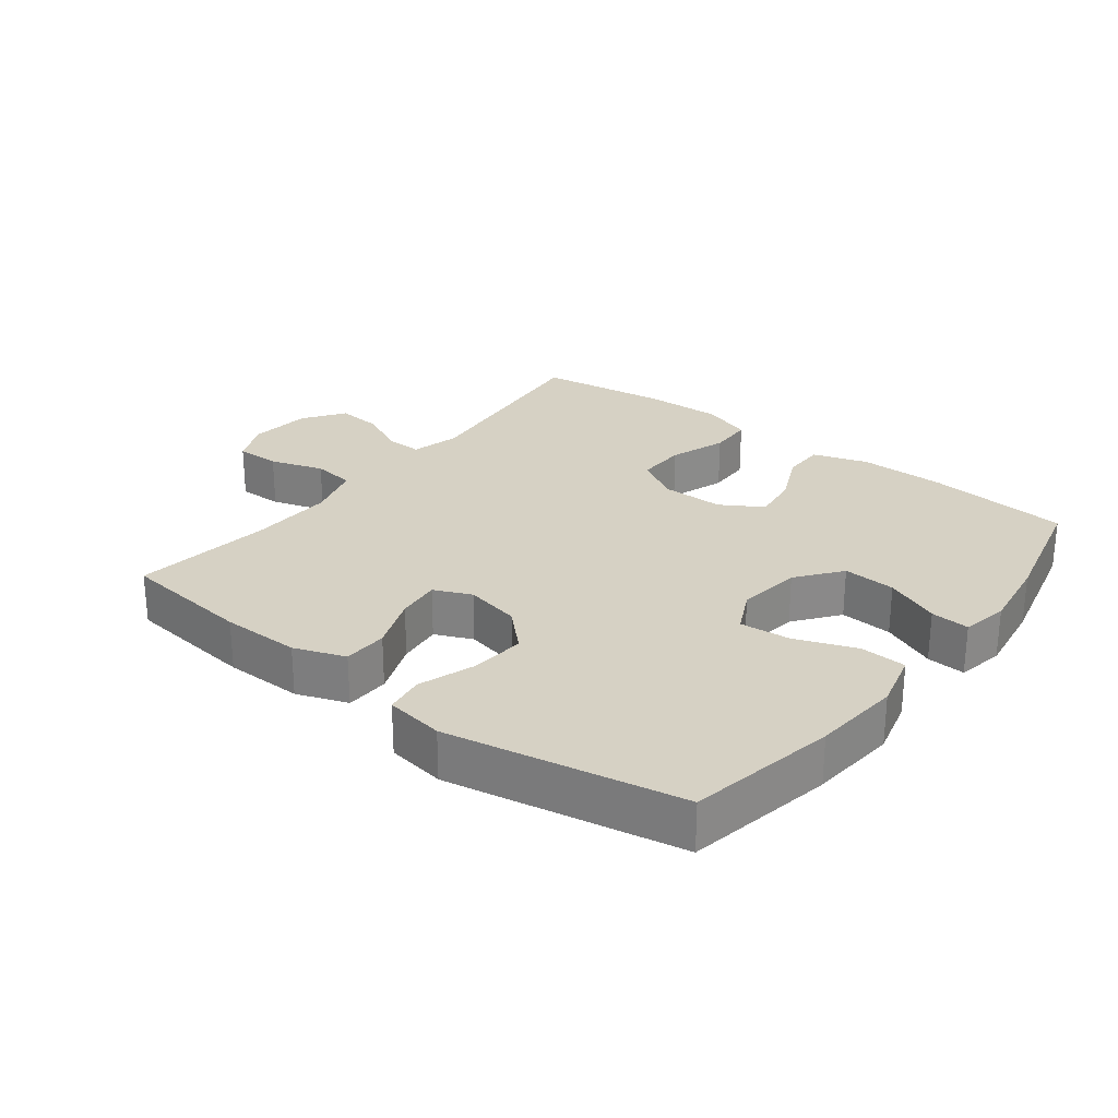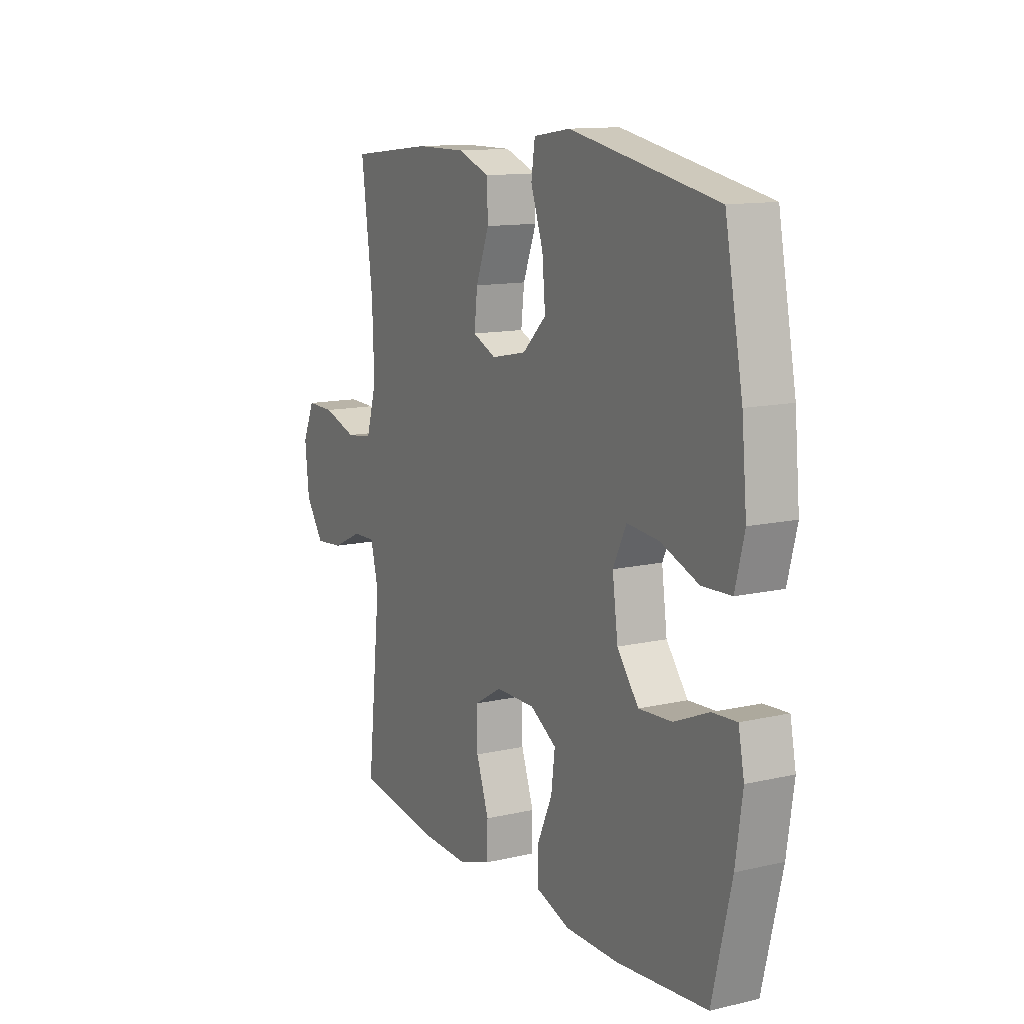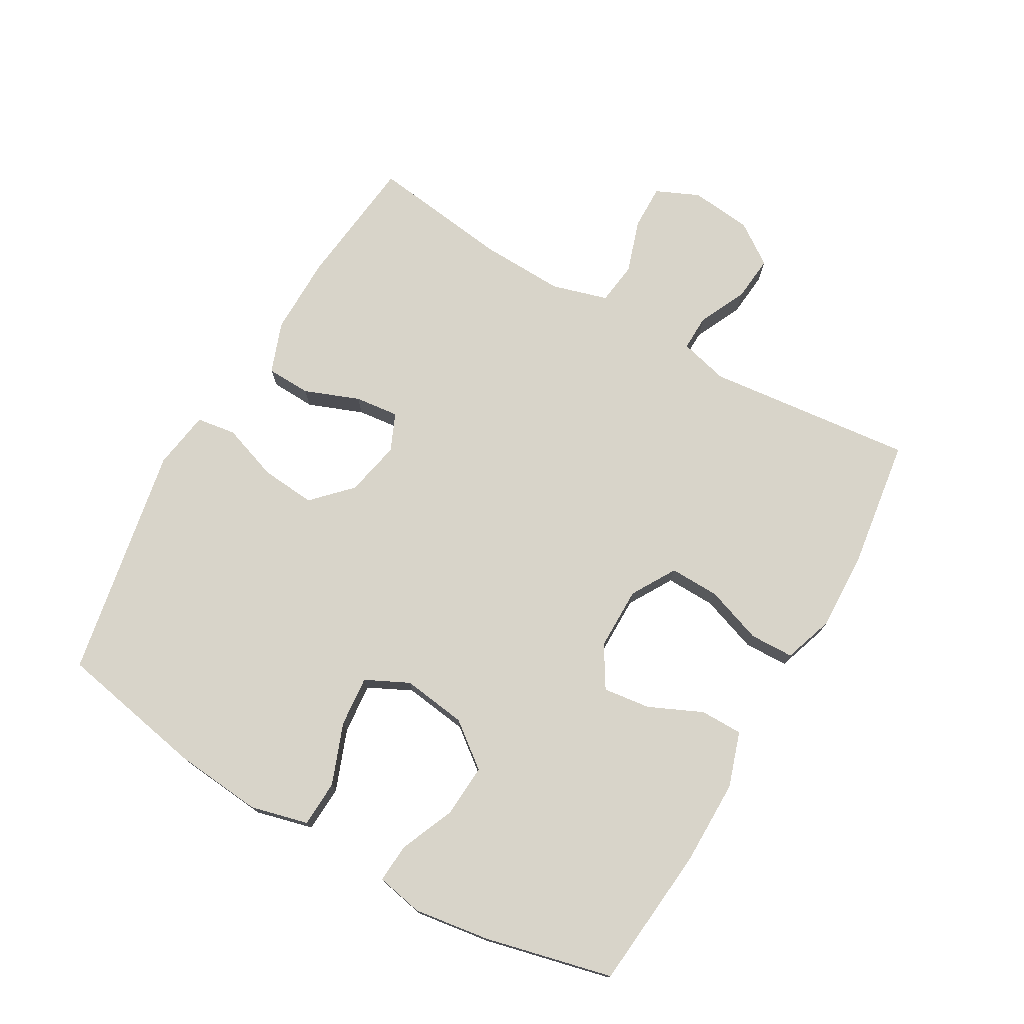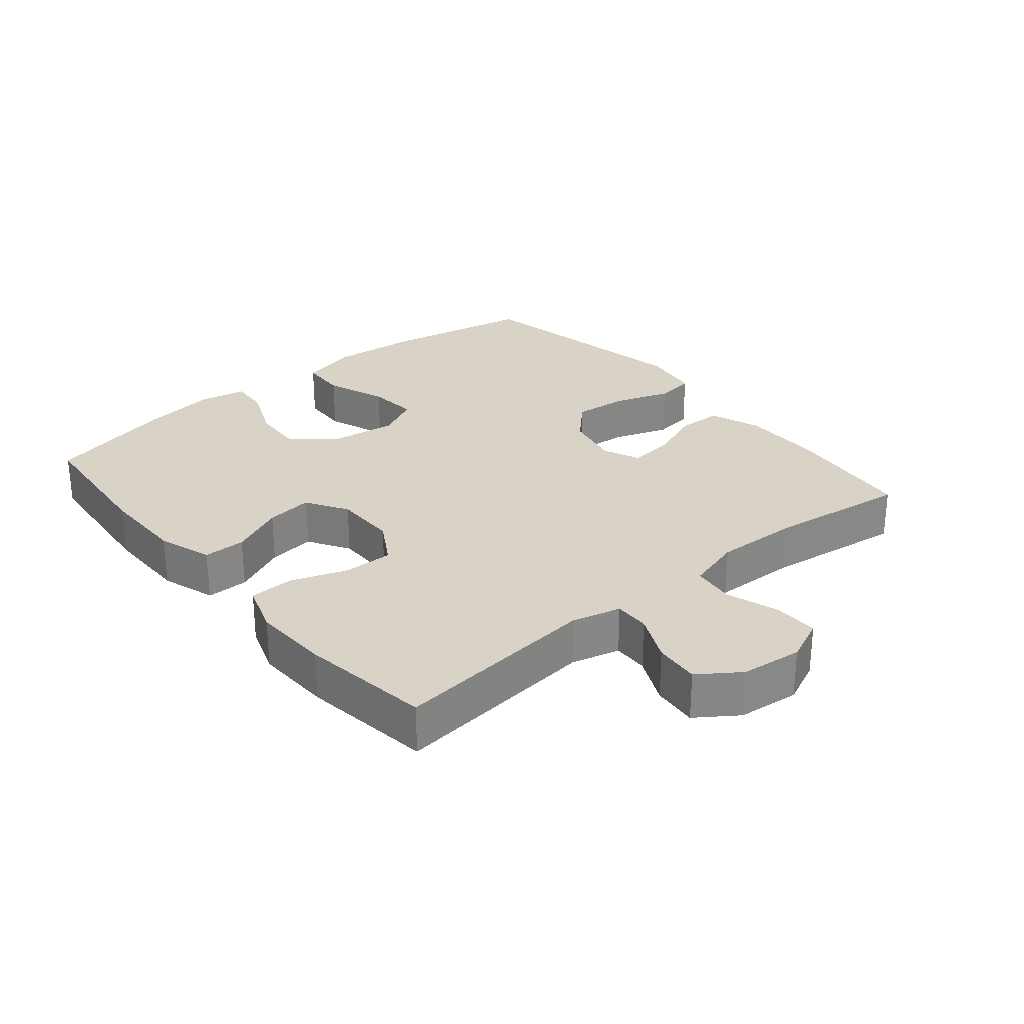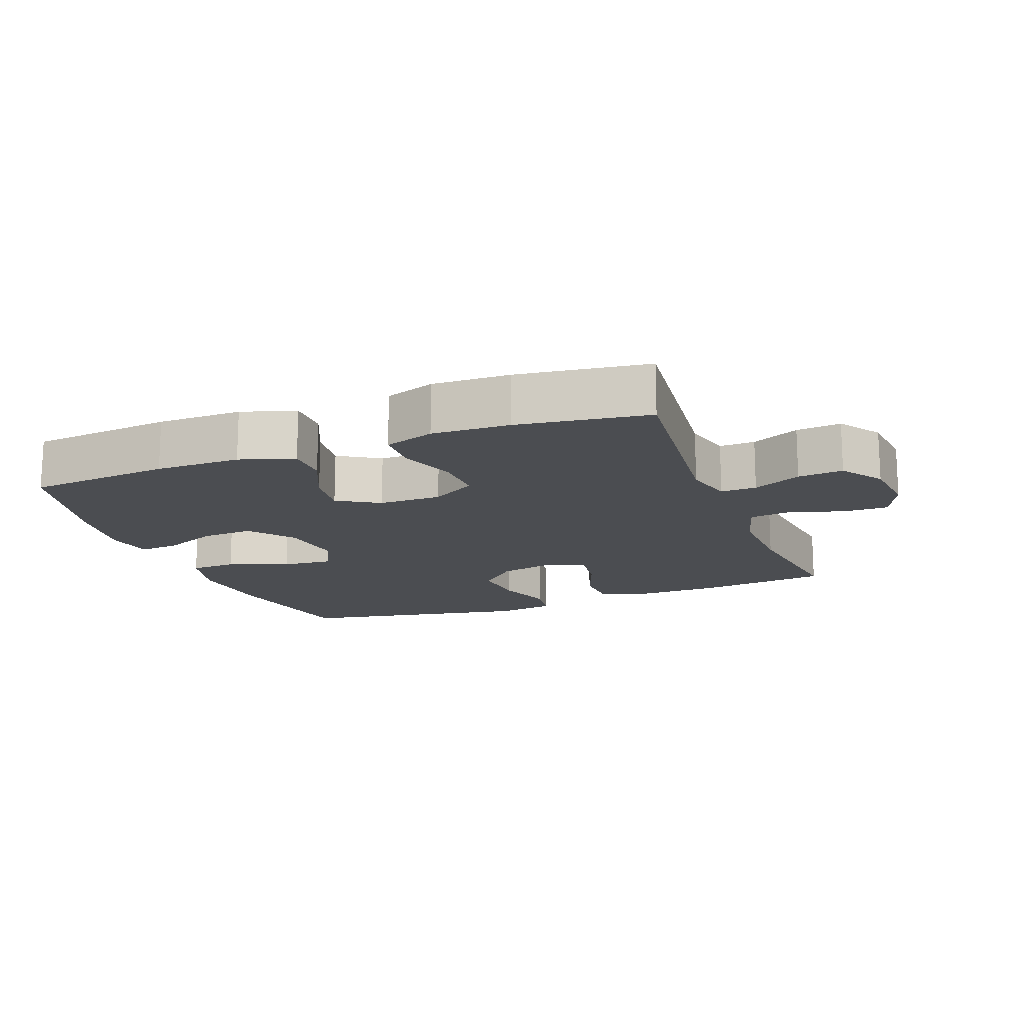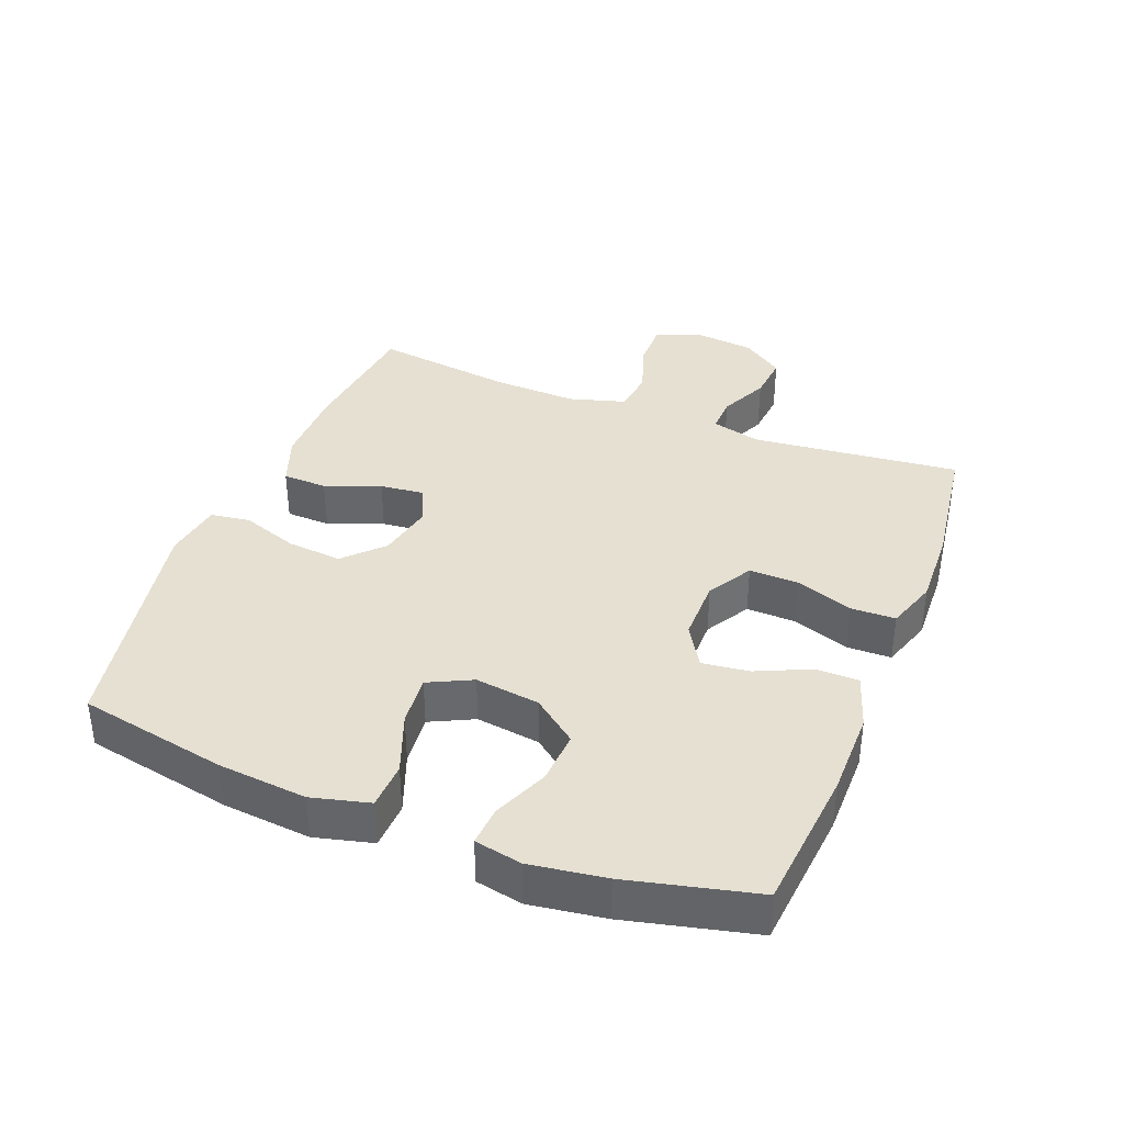
<metadata>
{"format":"obj","ext":"obj","renderer":"f3d","projection":"perspective","resolution":1024,"background":"white","views":[{"elev":26.8,"azim":37.7,"up":"+Y"},{"elev":12.5,"azim":61.7,"up":"+Z"},{"elev":75.1,"azim":119.9,"up":"+Y"},{"elev":28.2,"azim":-129.8,"up":"+Y"},{"elev":-15.7,"azim":-159.1,"up":"+Y"},{"elev":37.7,"azim":111.4,"up":"+Y"}]}
</metadata>
<code>
o path212_path212.001
v -0.4538 0.0375 0.2756
v -0.4493 0.0375 0.1443
v -0.4747 0.0375 0.05682
v -0.541 0.0375 0.04822
v -0.6249 0.0375 0.07558
v -0.6946 0.0375 0.07655
v -0.7245 0.0375 0.009207
v -0.7142 0.0375 -0.08674
v -0.6693 0.0375 -0.1512
v -0.5987 0.0375 -0.1445
v -0.5235 0.0375 -0.109
v -0.4675 0.0375 -0.1076
v -0.4479 0.0375 -0.1838
v -0.4824 0.0375 -0.5079
v -0.2781 0.0375 -0.5367
v -0.1563 0.0375 -0.5409
v -0.07793 0.0375 -0.5143
v -0.07601 0.0375 -0.4454
v -0.1072 0.0375 -0.3566
v -0.109 0.0375 -0.279
v -0.03989 0.0375 -0.2381
v 0.05846 0.0375 -0.2381
v 0.1235 0.0375 -0.2777
v 0.1142 0.0375 -0.3512
v 0.07614 0.0375 -0.4351
v 0.07655 0.0375 -0.5012
v 0.1618 0.0375 -0.5292
v 0.2952 0.0375 -0.5291
v 0.5195 0.0375 -0.5079
v 0.5672 0.0375 -0.3083
v 0.5844 0.0375 -0.1905
v 0.5699 0.0375 -0.1172
v 0.5094 0.0375 -0.1213
v 0.4234 0.0375 -0.1579
v 0.3409 0.0375 -0.163
v 0.2876 0.0375 -0.09397
v 0.2741 0.0375 0.006453
v 0.3071 0.0375 0.07411
v 0.3863 0.0375 0.0669
v 0.481 0.0375 0.0309
v 0.5535 0.0375 0.03424
v 0.5764 0.0375 0.1239
v 0.5637 0.0375 0.2622
v 0.5195 0.0375 0.4938
v 0.1544 0.0375 0.5627
v 0.06287 0.0375 0.5488
v 0.05386 0.0375 0.4872
v 0.08452 0.0375 0.3988
v 0.09206 0.0375 0.3135
v 0.03371 0.0375 0.2569
v -0.05328 0.0375 0.2387
v -0.1117 0.0375 0.2645
v -0.1038 0.0375 0.3334
v -0.07079 0.0375 0.4189
v -0.07319 0.0375 0.4885
v -0.1528 0.0375 0.5178
v -0.276 0.0375 0.5171
v -0.4824 0.0375 0.4938
v -0.4538 -0.0375 0.2756
v -0.4493 -0.0375 0.1443
v -0.4747 -0.0375 0.05682
v -0.541 -0.0375 0.04822
v -0.6249 -0.0375 0.07558
v -0.6946 -0.0375 0.07655
v -0.7245 -0.0375 0.009207
v -0.7142 -0.0375 -0.08674
v -0.6693 -0.0375 -0.1512
v -0.5987 -0.0375 -0.1445
v -0.5235 -0.0375 -0.109
v -0.4675 -0.0375 -0.1076
v -0.4479 -0.0375 -0.1838
v -0.4824 -0.0375 -0.5079
v -0.2781 -0.0375 -0.5367
v -0.1563 -0.0375 -0.5409
v -0.07793 -0.0375 -0.5143
v -0.07601 -0.0375 -0.4454
v -0.1072 -0.0375 -0.3566
v -0.109 -0.0375 -0.279
v -0.03989 -0.0375 -0.2381
v 0.05846 -0.0375 -0.2381
v 0.1235 -0.0375 -0.2777
v 0.1142 -0.0375 -0.3512
v 0.07614 -0.0375 -0.4351
v 0.07655 -0.0375 -0.5012
v 0.1618 -0.0375 -0.5292
v 0.2952 -0.0375 -0.5291
v 0.5195 -0.0375 -0.5079
v 0.5672 -0.0375 -0.3083
v 0.5844 -0.0375 -0.1905
v 0.5699 -0.0375 -0.1172
v 0.5094 -0.0375 -0.1213
v 0.4234 -0.0375 -0.1579
v 0.3409 -0.0375 -0.163
v 0.2876 -0.0375 -0.09397
v 0.2741 -0.0375 0.006453
v 0.3071 -0.0375 0.07411
v 0.3863 -0.0375 0.0669
v 0.481 -0.0375 0.0309
v 0.5535 -0.0375 0.03424
v 0.5764 -0.0375 0.1239
v 0.5637 -0.0375 0.2622
v 0.5195 -0.0375 0.4938
v 0.1544 -0.0375 0.5627
v 0.06287 -0.0375 0.5488
v 0.05386 -0.0375 0.4872
v 0.08452 -0.0375 0.3988
v 0.09206 -0.0375 0.3135
v 0.03371 -0.0375 0.2569
v -0.05328 -0.0375 0.2387
v -0.1117 -0.0375 0.2645
v -0.1038 -0.0375 0.3334
v -0.07079 -0.0375 0.4189
v -0.07319 -0.0375 0.4885
v -0.1528 -0.0375 0.5178
v -0.276 -0.0375 0.5171
v -0.4824 -0.0375 0.4938
v -0.2781 0.0375 -0.5367
v -0.1563 0.0375 -0.5409
v -0.07793 0.0375 -0.5143
v -0.07793 0.0375 -0.5143
v 0.07655 0.0375 -0.5012
v 0.07655 0.0375 -0.5012
v 0.1618 0.0375 -0.5292
v 0.2952 0.0375 -0.5291
v -0.4824 0.0375 -0.5079
v -0.4824 0.0375 -0.5079
v -0.07601 0.0375 -0.4454
v 0.5195 0.0375 -0.5079
v 0.5195 0.0375 -0.5079
v 0.07614 0.0375 -0.4351
v -0.1072 0.0375 -0.3566
v 0.1142 0.0375 -0.3512
v 0.5672 0.0375 -0.3083
v -0.109 0.0375 -0.279
v -0.109 0.0375 -0.279
v 0.1235 0.0375 -0.2777
v 0.1235 0.0375 -0.2777
v 0.5844 0.0375 -0.1905
v -0.4479 0.0375 -0.1838
v -0.03989 0.0375 -0.2381
v 0.05846 0.0375 -0.2381
v 0.4234 0.0375 -0.1579
v 0.3409 0.0375 -0.163
v 0.5699 0.0375 -0.1172
v 0.5699 0.0375 -0.1172
v -0.4675 0.0375 -0.1076
v -0.4675 0.0375 -0.1076
v 0.2876 0.0375 -0.09397
v 0.5094 0.0375 -0.1213
v -0.7142 0.0375 -0.08674
v -0.6693 0.0375 -0.1512
v -0.6693 0.0375 -0.1512
v -0.5987 0.0375 -0.1445
v -0.5235 0.0375 -0.109
v 0.2741 0.0375 0.006453
v -0.7245 0.0375 0.009207
v 0.3071 0.0375 0.07411
v 0.3071 0.0375 0.07411
v -0.6946 0.0375 0.07655
v -0.6946 0.0375 0.07655
v 0.3863 0.0375 0.0669
v 0.481 0.0375 0.0309
v 0.5535 0.0375 0.03424
v 0.5535 0.0375 0.03424
v 0.5764 0.0375 0.1239
v -0.6249 0.0375 0.07558
v -0.541 0.0375 0.04822
v -0.4747 0.0375 0.05682
v -0.4747 0.0375 0.05682
v -0.4493 0.0375 0.1443
v 0.5637 0.0375 0.2622
v -0.4538 0.0375 0.2756
v -0.05328 0.0375 0.2387
v -0.1117 0.0375 0.2645
v -0.1117 0.0375 0.2645
v 0.03371 0.0375 0.2569
v 0.09206 0.0375 0.3135
v -0.1038 0.0375 0.3334
v 0.08452 0.0375 0.3988
v -0.07079 0.0375 0.4189
v 0.05386 0.0375 0.4872
v -0.07319 0.0375 0.4885
v -0.07319 0.0375 0.4885
v 0.5195 0.0375 0.4938
v 0.5195 0.0375 0.4938
v -0.4824 0.0375 0.4938
v -0.4824 0.0375 0.4938
v 0.06287 0.0375 0.5488
v 0.06287 0.0375 0.5488
v -0.1528 0.0375 0.5178
v -0.276 0.0375 0.5171
v 0.1544 0.0375 0.5627
v -0.2781 -0.0375 -0.5367
v -0.1563 -0.0375 -0.5409
v -0.07793 -0.0375 -0.5143
v -0.07793 -0.0375 -0.5143
v 0.07655 -0.0375 -0.5012
v 0.07655 -0.0375 -0.5012
v 0.1618 -0.0375 -0.5292
v 0.2952 -0.0375 -0.5291
v -0.4824 -0.0375 -0.5079
v -0.4824 -0.0375 -0.5079
v -0.07601 -0.0375 -0.4454
v 0.5195 -0.0375 -0.5079
v 0.5195 -0.0375 -0.5079
v 0.07614 -0.0375 -0.4351
v -0.1072 -0.0375 -0.3566
v 0.1142 -0.0375 -0.3512
v 0.5672 -0.0375 -0.3083
v -0.109 -0.0375 -0.279
v -0.109 -0.0375 -0.279
v 0.1235 -0.0375 -0.2777
v 0.1235 -0.0375 -0.2777
v 0.5844 -0.0375 -0.1905
v -0.4479 -0.0375 -0.1838
v -0.03989 -0.0375 -0.2381
v 0.05846 -0.0375 -0.2381
v 0.4234 -0.0375 -0.1579
v 0.3409 -0.0375 -0.163
v 0.5699 -0.0375 -0.1172
v 0.5699 -0.0375 -0.1172
v -0.4675 -0.0375 -0.1076
v -0.4675 -0.0375 -0.1076
v 0.2876 -0.0375 -0.09397
v 0.5094 -0.0375 -0.1213
v -0.7142 -0.0375 -0.08674
v -0.6693 -0.0375 -0.1512
v -0.6693 -0.0375 -0.1512
v -0.5987 -0.0375 -0.1445
v -0.5235 -0.0375 -0.109
v 0.2741 -0.0375 0.006453
v -0.7245 -0.0375 0.009207
v 0.3071 -0.0375 0.07411
v 0.3071 -0.0375 0.07411
v -0.6946 -0.0375 0.07655
v -0.6946 -0.0375 0.07655
v 0.3863 -0.0375 0.0669
v 0.481 -0.0375 0.0309
v 0.5535 -0.0375 0.03424
v 0.5535 -0.0375 0.03424
v 0.5764 -0.0375 0.1239
v -0.6249 -0.0375 0.07558
v -0.541 -0.0375 0.04822
v -0.4747 -0.0375 0.05682
v -0.4747 -0.0375 0.05682
v -0.4493 -0.0375 0.1443
v 0.5637 -0.0375 0.2622
v -0.4538 -0.0375 0.2756
v -0.05328 -0.0375 0.2387
v -0.1117 -0.0375 0.2645
v -0.1117 -0.0375 0.2645
v 0.03371 -0.0375 0.2569
v 0.09206 -0.0375 0.3135
v -0.1038 -0.0375 0.3334
v 0.08452 -0.0375 0.3988
v -0.07079 -0.0375 0.4189
v 0.05386 -0.0375 0.4872
v -0.07319 -0.0375 0.4885
v -0.07319 -0.0375 0.4885
v 0.5195 -0.0375 0.4938
v 0.5195 -0.0375 0.4938
v -0.4824 -0.0375 0.4938
v -0.4824 -0.0375 0.4938
v 0.06287 -0.0375 0.5488
v 0.06287 -0.0375 0.5488
v -0.1528 -0.0375 0.5178
v -0.276 -0.0375 0.5171
v 0.1544 -0.0375 0.5627
f 209 218 219
f 222 215 210
f 242 229 243
f 231 217 224
f 244 222 216
f 199 208 206
f 247 233 237
f 244 230 222
f 193 215 201
f 214 218 209
f 246 250 248
f 229 226 227
f 235 232 242
f 218 214 225
f 207 193 194
f 266 267 254
f 207 194 203
f 203 194 195
f 210 215 207
f 225 214 220
f 216 222 210
f 250 246 244
f 254 248 250
f 219 208 200
f 249 216 217
f 193 207 215
f 224 212 219
f 242 232 226
f 257 268 264
f 219 212 208
f 249 217 231
f 252 249 231
f 233 252 231
f 230 243 229
f 247 253 233
f 243 230 244
f 250 216 249
f 247 237 241
f 241 238 239
f 237 238 241
f 256 266 254
f 267 248 254
f 257 255 268
f 217 212 224
f 258 266 256
f 250 244 216
f 226 229 242
f 255 253 260
f 260 253 247
f 253 252 233
f 262 248 267
f 219 200 209
f 268 255 260
f 199 206 197
f 209 200 204
f 200 208 199
f 15 16 74 73
f 16 120 196 74
f 122 27 85 198
f 27 28 86 85
f 126 15 73 202
f 17 18 76 75
f 28 129 205 86
f 25 26 84 83
f 18 19 77 76
f 24 25 83 82
f 29 30 88 87
f 19 135 211 77
f 137 24 82 213
f 30 31 89 88
f 13 14 72 71
f 20 21 79 78
f 22 23 81 80
f 21 22 80 79
f 34 35 93 92
f 31 145 221 89
f 147 13 71 223
f 35 36 94 93
f 33 34 92 91
f 32 33 91 90
f 8 152 228 66
f 9 10 68 67
f 10 11 69 68
f 11 12 70 69
f 36 37 95 94
f 7 8 66 65
f 37 158 234 95
f 160 7 65 236
f 39 40 98 97
f 40 164 240 98
f 41 42 100 99
f 5 6 64 63
f 4 5 63 62
f 169 4 62 245
f 2 3 61 60
f 38 39 97 96
f 42 43 101 100
f 1 2 60 59
f 51 175 251 109
f 50 51 109 108
f 49 50 108 107
f 52 53 111 110
f 48 49 107 106
f 53 54 112 111
f 47 48 106 105
f 54 183 259 112
f 43 185 261 101
f 187 1 59 263
f 189 47 105 265
f 55 56 114 113
f 57 58 116 115
f 56 57 115 114
f 45 46 104 103
f 44 45 103 102
f 133 143 142
f 146 134 139
f 166 167 153
f 155 148 141
f 168 140 146
f 123 130 132
f 171 161 157
f 168 146 154
f 117 125 139
f 138 133 142
f 170 172 174
f 153 151 150
f 159 166 156
f 142 149 138
f 131 118 117
f 190 178 191
f 131 127 118
f 127 119 118
f 134 131 139
f 149 144 138
f 140 134 146
f 174 168 170
f 178 174 172
f 143 124 132
f 173 141 140
f 117 139 131
f 148 143 136
f 166 150 156
f 181 188 192
f 143 132 136
f 173 155 141
f 176 155 173
f 157 155 176
f 154 153 167
f 171 157 177
f 167 168 154
f 174 173 140
f 171 165 161
f 165 163 162
f 161 165 162
f 180 178 190
f 191 178 172
f 181 192 179
f 141 148 136
f 182 180 190
f 174 140 168
f 150 166 153
f 179 184 177
f 184 171 177
f 177 157 176
f 186 191 172
f 143 133 124
f 192 184 179
f 123 121 130
f 133 128 124
f 124 123 132

</code>
